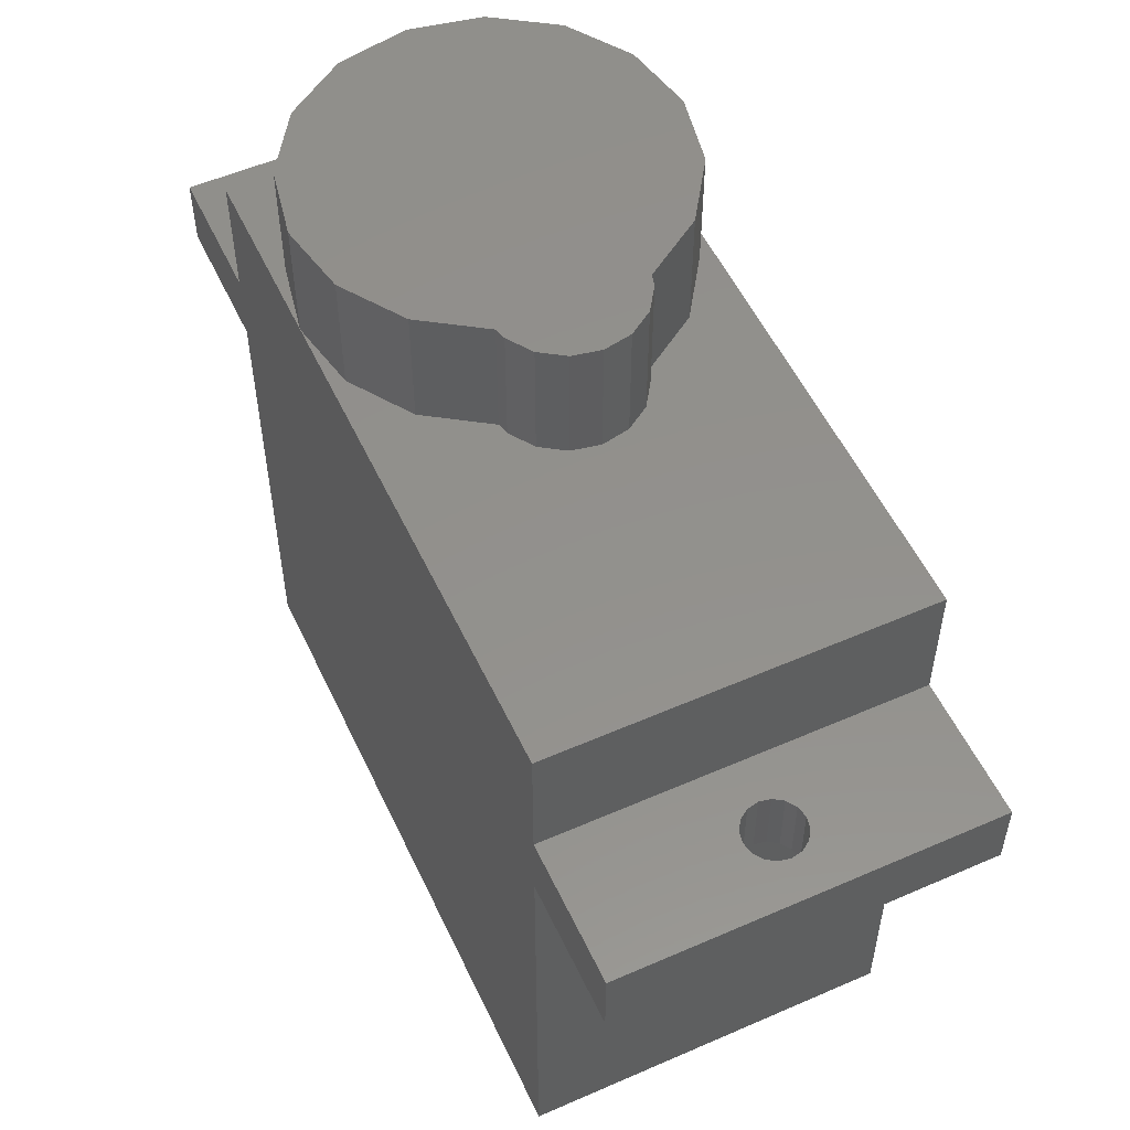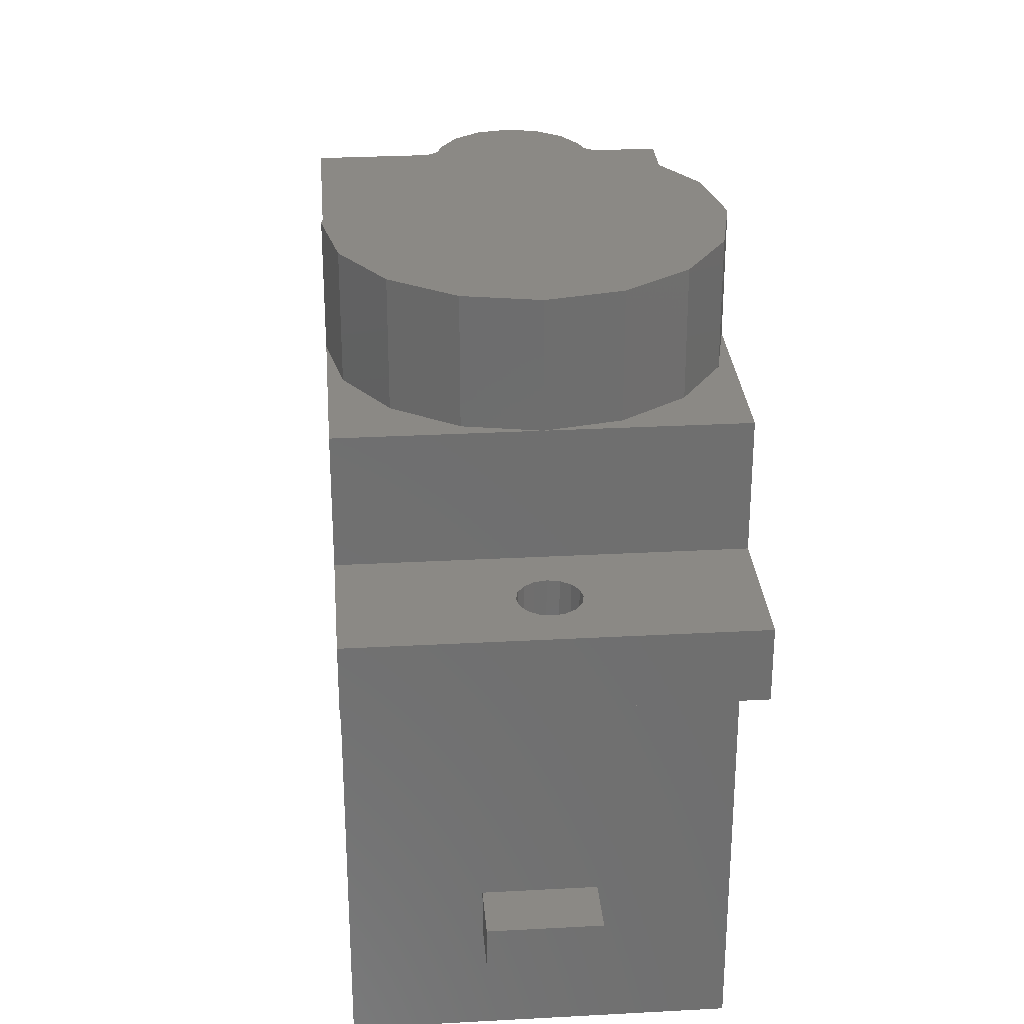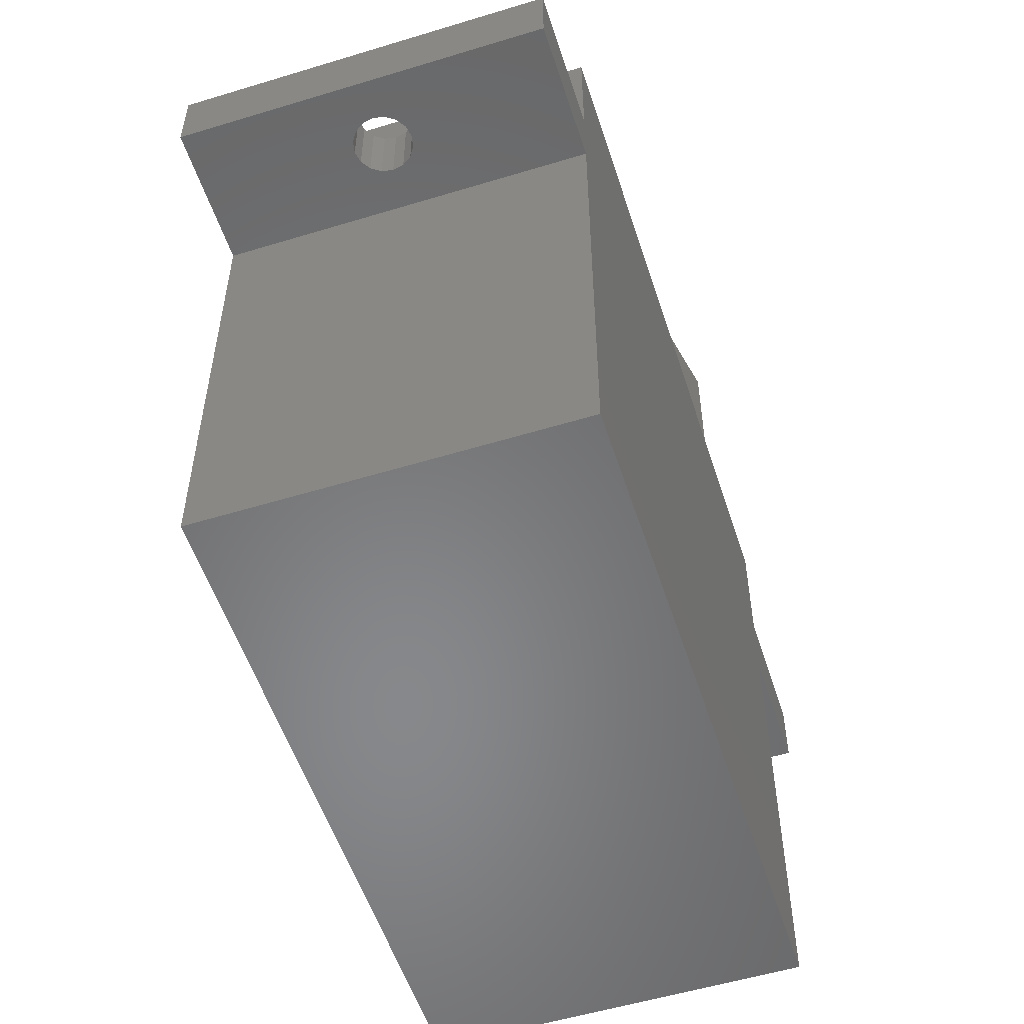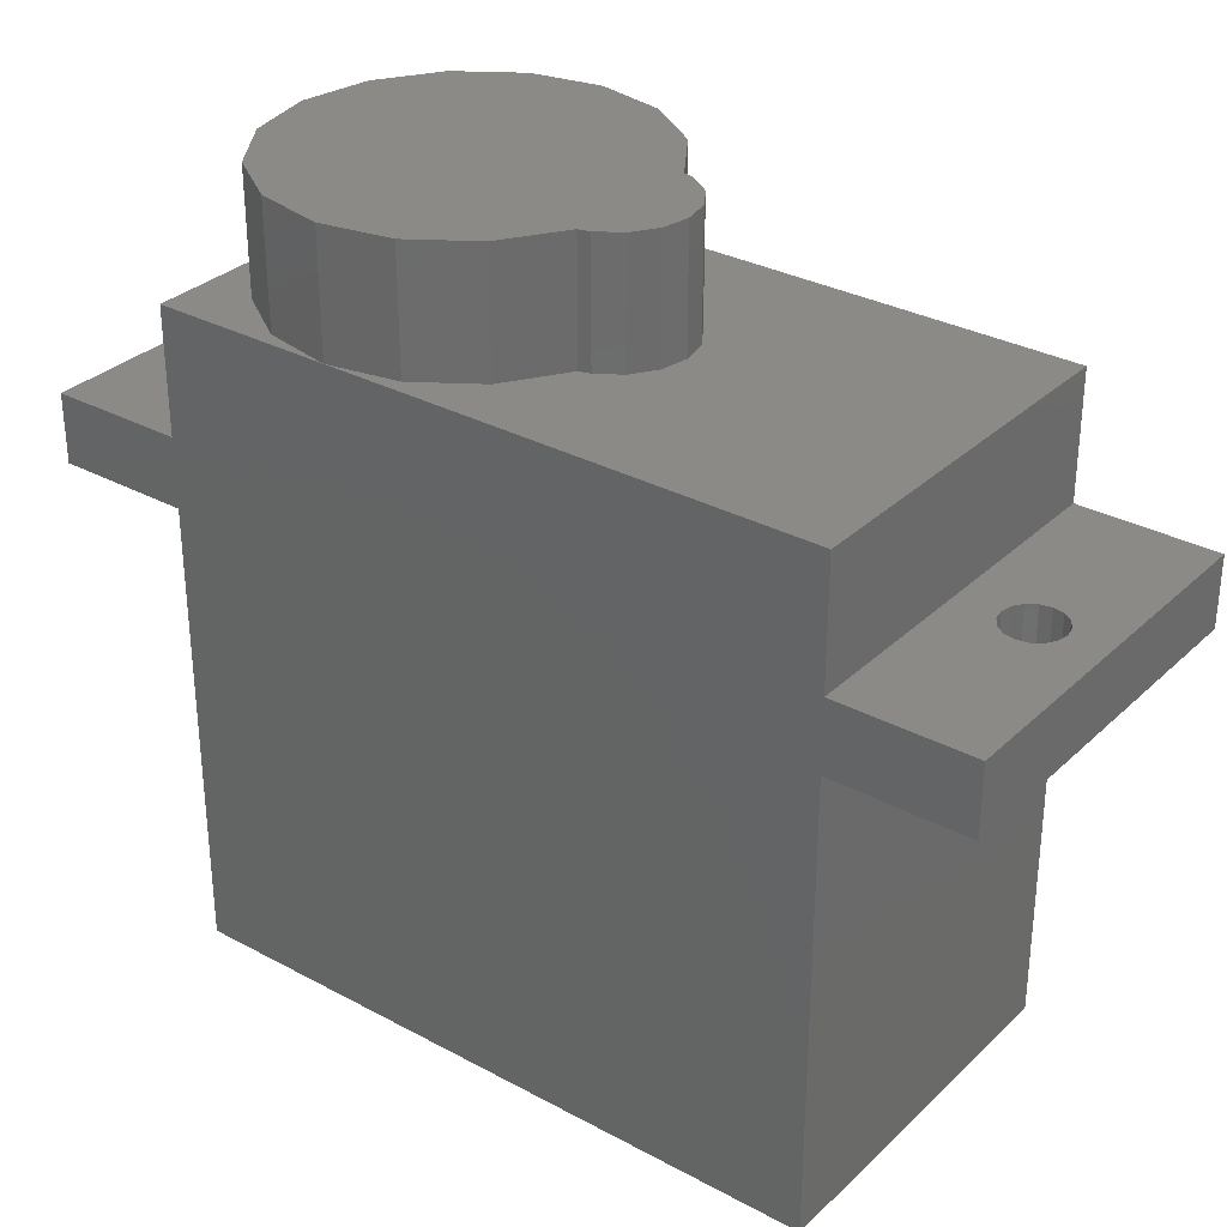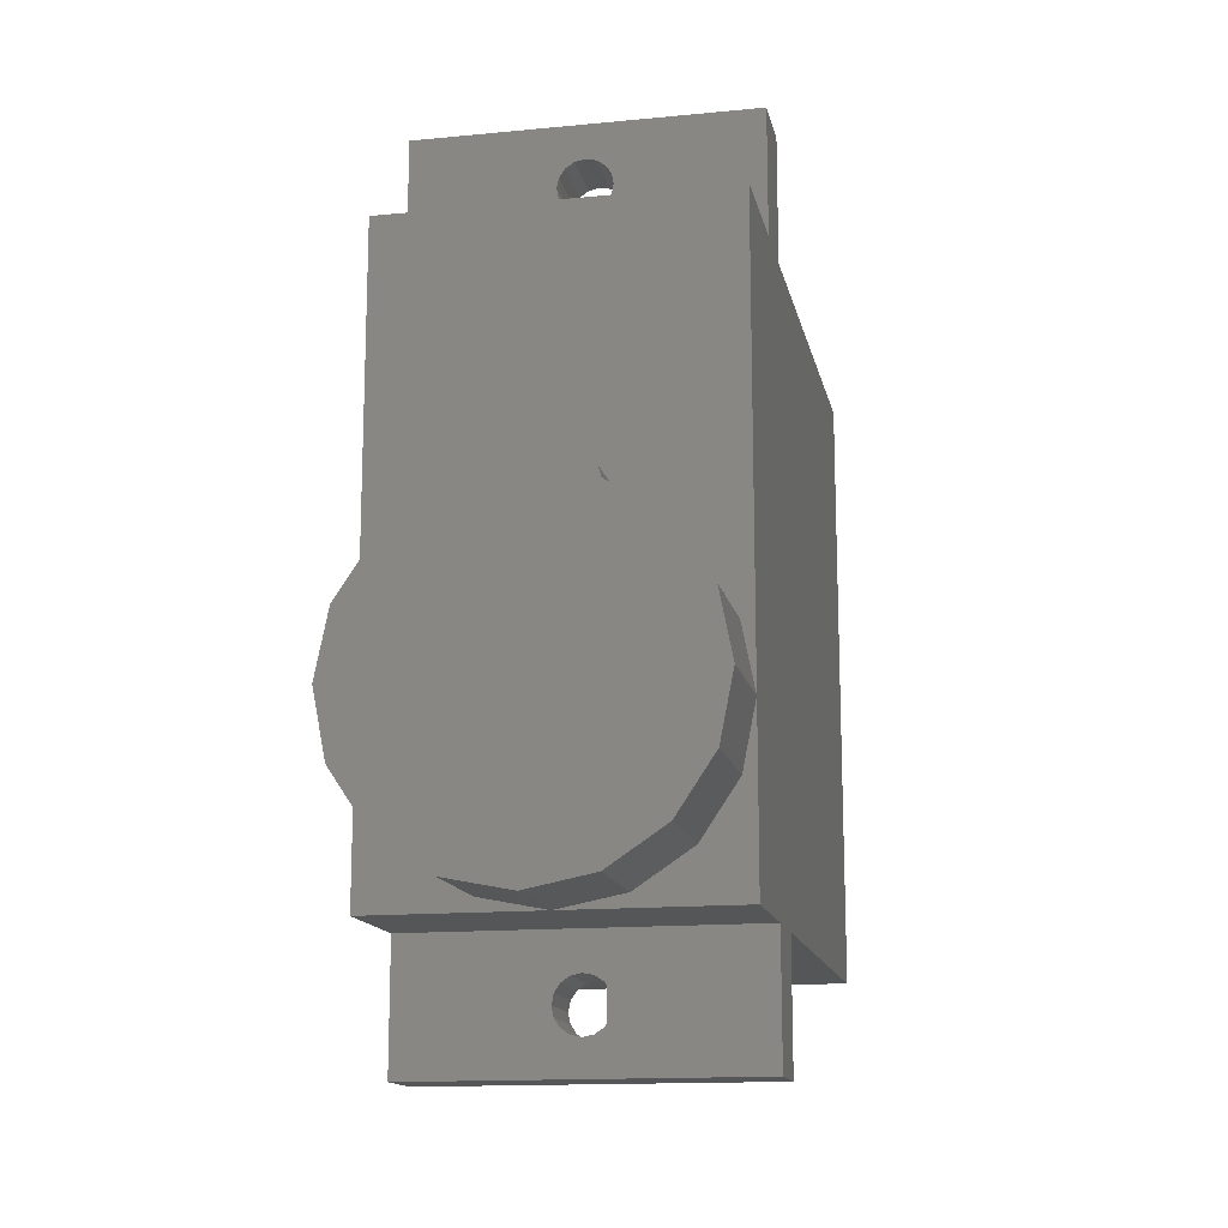
<metadata>
{"format":"stl","ext":"stl","renderer":"f3d","projection":"perspective","resolution":1024,"background":"white","views":[{"elev":54.2,"azim":155.1,"up":"+Z"},{"elev":29.2,"azim":-4.6,"up":"+Z"},{"elev":-54.5,"azim":-162.1,"up":"+Z"},{"elev":31.4,"azim":127.4,"up":"+Z"},{"elev":-14.6,"azim":11.8,"up":"+Y"}]}
</metadata>
<code>
# stl→obj: 240 verts, 486 faces
v 1.9 1e-06 -22.5
v 1.9 -6.3 -22.5
v 0 -6.3 -22.5
v 0 4e-06 -22.5
v 4.455 -4.455 0
v 2.411 -5.82 0
v 6.3 -6.3 0
v 6.3 -7e-06 -4.3
v 6.3 -8e-06 0
v 6.3 -6.3 -4.3
v 1.9 -6.3 -4.3
v 1.9 -6.3 0
v 0 -6.3 0
v 0 -6.3 -4.3
v 5.82 -2.411 0
v 6.3 -8e-06 4.2
v 5.82 -2.411 4.2
v 4.455 -4.455 4.2
v 2.411 -5.82 4.2
v 0 -6.3 4.2
v 0 0 4.2
v 2.31 6.207 4.2
v 2.411 5.82 4.2
v 2.411 5.82 0
v 2.31 6.207 0
v 0 5.25 4.2
v 1.768 7.018 4.2
v 1.768 7.018 0
v 0.9567 7.56 4.2
v 0.9567 7.56 0
v 0 7.75 4.2
v 0 7.75 0
v 5.82 2.411 4.2
v 5.82 2.411 0
v 4.455 4.455 4.2
v 4.455 4.455 0
v 6.3 -3e-06 -18.5
v 6.3 -1e-06 -22.5
v 6.3 6.3 -22.5
v 6.3 6.3 -18.5
v 0 6.3 -22.5
v 1.9 6.3 -22.5
v 6.3 6.3 0
v 6.3 7.75 0
v 6.3 7.75 -22.5
v 6.3 7.75 -18.5
v 0 7.75 -22.5
v 1.9 7.75 -22.5
v 1.9 7.75 0
v 6.3 16.7 0
v 1.9 16.7 0
v 6.3 16.7 -22.5
v 6.3 16.7 -18.5
v 0 16.7 -22.5
v 1.9 16.7 -22.5
v 1.9 16.7 -18.5
v 6.3 16.7 -4.3
v 6.3 16.7 -6.7
v 6.3 21.4 -6.7
v 6.3 21.4 -4.3
v 6.3 7.75 -4.3
v 6.3 7.75 -6.7
v 6.3 6.3 -4.3
v 6.3 6.3 -6.7
v 6.3 -6e-06 -6.7
v 1.9 -6.3 -17
v 1.9 -6.3 -6.7
v 0 -6.3 -6.7
v 0 -6.3 -17
v 6.3 -3e-06 -17
v 6.3 -6.3 -6.7
v 6.3 -6.3 -17
v 1.9 16.7 -4.3
v 6.3 -11 -4.3
v 6.3 -11 -6.7
v 0 21.4 -4.3
v 1.9 21.4 -4.3
v 1.9 21.4 -6.7
v 0 21.4 -6.7
v -0.3827 -9.624 -4.3
v -0.3827 -9.624 -6.7
v -0.7071 -9.407 -6.7
v -0.7071 -9.407 -4.3
v -0.7071 19.81 -4.3
v -0.7071 19.81 -6.7
v -0.3827 20.02 -6.7
v -0.3827 20.02 -4.3
v 1.9 16.7 -6.7
v 1.9 -11 -6.7
v 1.9 -11 -4.3
v 0 -11 -4.3
v 0 -11 -6.7
v -0.9239 -9.083 -6.7
v -0.9239 -9.083 -4.3
v 0.7071 18.39 -4.3
v 0.7071 18.39 -6.7
v 0.3827 18.18 -6.7
v 0.3827 18.18 -4.3
v 0 16.7 0
v 0 16.7 -4.3
v 0 16.7 -18.5
v 6.3 -6.3 -22.5
v 0 16.7 -17
v 1.9 16.7 -17
v 6.3 -6.3 -18.5
v 1.9 -6.3 -18.5
v 0 -6.3 -18.5
v 6.3 16.7 -17
v 6.3 7.75 -17
v 6.3 6.3 -17
v 0 16.7 -6.7
v 1.9 -8.3 -18.5
v 0 -8.3 -18.5
v 1.9 -8.3 -17
v 0 -8.3 -17
v -1.9 1e-06 -22.5
v -1.9 -6.3 -22.5
v -4.455 -4.455 0
v -6.3 -6.3 0
v -2.411 -5.82 0
v -6.3 -7e-06 -4.3
v -6.3 -6.3 -4.3
v -6.3 -8e-06 0
v -1.9 -6.3 -4.3
v -1.9 -6.3 0
v -5.82 -2.411 0
v -5.82 -2.411 4.2
v -6.3 -8e-06 4.2
v -4.455 -4.455 4.2
v -2.411 -5.82 4.2
v -2.31 6.207 4.2
v -2.31 6.207 0
v -2.411 5.82 0
v -2.411 5.82 4.2
v -1.768 7.018 4.2
v -1.768 7.018 0
v -0.9567 7.56 4.2
v -0.9567 7.56 0
v -5.82 2.411 4.2
v -5.82 2.411 0
v -4.455 4.455 4.2
v -4.455 4.455 0
v -6.3 -3e-06 -18.5
v -6.3 6.3 -18.5
v -6.3 6.3 -22.5
v -6.3 -1e-06 -22.5
v -1.9 6.3 -22.5
v -6.3 6.3 0
v -6.3 7.75 0
v -6.3 7.75 -18.5
v -6.3 7.75 -22.5
v -1.9 7.75 -22.5
v -1.9 7.75 0
v -1.9 16.7 0
v -6.3 16.7 0
v -6.3 16.7 -18.5
v -6.3 16.7 -22.5
v -1.9 16.7 -22.5
v -1.9 16.7 -18.5
v -6.3 16.7 -4.3
v -6.3 21.4 -4.3
v -6.3 21.4 -6.7
v -6.3 16.7 -6.7
v -6.3 7.75 -4.3
v -6.3 7.75 -6.7
v -6.3 6.3 -4.3
v -6.3 6.3 -6.7
v -6.3 -6e-06 -6.7
v -1.9 -6.3 -17
v -1.9 -6.3 -6.7
v -6.3 -3e-06 -17
v -6.3 -6.3 -17
v -6.3 -6.3 -6.7
v -1.9 16.7 -4.3
v -6.3 -11 -6.7
v -6.3 -11 -4.3
v -1.9 21.4 -6.7
v -1.9 21.4 -4.3
v 1e-06 -7.7 -4.3
v 1e-06 -7.7 -6.7
v 0.3827 -7.776 -6.7
v 0.3827 -7.776 -4.3
v -0 18.1 -6.7
v -0 18.1 -4.3
v -1.9 16.7 -6.7
v -1.9 -11 -6.7
v -1.9 -11 -4.3
v 0.7071 -7.993 -6.7
v 0.7071 -7.993 -4.3
v -0 -9.7 -4.3
v -0 -9.7 -6.7
v 0.9239 19.48 -4.3
v 0.9239 19.48 -6.7
v 1 19.1 -6.7
v 1 19.1 -4.3
v -0.9239 19.48 -4.3
v -0.9239 19.48 -6.7
v -6.3 -6.3 -22.5
v -1.9 16.7 -17
v -1.9 -6.3 -18.5
v -6.3 -6.3 -18.5
v -6.3 16.7 -17
v -6.3 7.75 -17
v -6.3 6.3 -17
v -1.9 -8.3 -18.5
v -1.9 -8.3 -17
v 0.9239 -8.317 -6.7
v 0.9239 -8.317 -4.3
v -1 -8.7 -6.7
v -1 -8.7 -4.3
v 1 -8.7 -4.3
v 1 -8.7 -6.7
v 0.9239 -9.083 -6.7
v 0.9239 -9.083 -4.3
v -0.9239 -8.317 -6.7
v -0.9239 -8.317 -4.3
v 0.7071 -9.407 -6.7
v 0.7071 -9.407 -4.3
v -0.7071 -7.993 -6.7
v -0.7071 -7.993 -4.3
v 0.3827 -9.624 -6.7
v 0.3827 -9.624 -4.3
v -0.3827 -7.776 -6.7
v -0.3827 -7.776 -4.3
v 1e-06 20.1 -6.7
v 1e-06 20.1 -4.3
v -0.3827 18.18 -6.7
v -0.3827 18.18 -4.3
v 0.3827 20.02 -6.7
v 0.3827 20.02 -4.3
v -0.7071 18.39 -6.7
v -0.7071 18.39 -4.3
v 0.7071 19.81 -6.7
v 0.7071 19.81 -4.3
v -0.9239 18.72 -6.7
v -0.9239 18.72 -4.3
v 0.9239 18.72 -4.3
v 0.9239 18.72 -6.7
v -1 19.1 -6.7
v -1 19.1 -4.3
f 1 2 3
f 3 4 1
f 5 6 7
f 8 9 7
f 7 10 8
f 11 12 13
f 13 14 11
f 13 12 7
f 7 6 13
f 7 15 5
f 9 16 17
f 17 15 9
f 15 17 18
f 18 5 15
f 5 18 19
f 19 6 5
f 6 19 20
f 20 13 6
f 21 19 18
f 18 17 21
f 16 21 17
f 20 19 21
f 22 23 24
f 24 25 22
f 23 22 26
f 26 22 27
f 27 22 25
f 25 28 27
f 29 27 28
f 28 30 29
f 26 27 29
f 26 29 31
f 31 29 30
f 30 32 31
f 21 16 33
f 16 9 34
f 34 33 16
f 21 33 35
f 33 34 36
f 36 35 33
f 21 35 23
f 35 36 24
f 24 23 35
f 21 23 26
f 15 7 9
f 37 38 39
f 39 40 37
f 1 4 41
f 41 42 1
f 9 43 34
f 36 34 43
f 24 36 43
f 24 44 25
f 40 39 45
f 45 46 40
f 42 41 47
f 47 48 42
f 25 44 28
f 28 44 30
f 30 44 49
f 49 32 30
f 49 44 50
f 50 51 49
f 46 45 52
f 52 53 46
f 48 47 54
f 54 55 48
f 56 53 52
f 52 55 56
f 44 24 43
f 57 58 59
f 59 60 57
f 61 62 58
f 58 57 61
f 63 64 62
f 62 61 63
f 8 65 64
f 64 63 8
f 66 67 68
f 68 69 66
f 70 65 71
f 71 72 70
f 9 8 63
f 63 43 9
f 43 63 61
f 61 44 43
f 44 61 57
f 57 50 44
f 51 50 57
f 57 73 51
f 71 10 74
f 74 75 71
f 65 8 10
f 10 71 65
f 76 77 78
f 78 79 76
f 80 81 82
f 82 83 80
f 84 85 86
f 86 87 84
f 58 88 78
f 78 59 58
f 89 90 91
f 91 92 89
f 83 82 93
f 93 94 83
f 67 71 75
f 75 89 67
f 77 60 59
f 59 78 77
f 95 96 97
f 97 98 95
f 73 57 60
f 60 77 73
f 10 11 90
f 90 74 10
f 75 74 90
f 90 89 75
f 99 51 73
f 73 100 99
f 72 71 67
f 67 66 72
f 101 56 55
f 55 54 101
f 45 48 55
f 55 52 45
f 32 49 51
f 51 99 32
f 39 42 48
f 48 45 39
f 38 1 42
f 42 39 38
f 10 7 12
f 12 11 10
f 38 102 2
f 2 1 38
f 103 104 56
f 56 101 103
f 102 105 106
f 106 2 102
f 38 37 105
f 105 102 38
f 2 106 107
f 107 3 2
f 104 108 53
f 53 56 104
f 109 46 53
f 53 108 109
f 110 40 46
f 46 109 110
f 70 37 40
f 40 110 70
f 65 70 110
f 110 64 65
f 64 110 109
f 109 62 64
f 62 109 108
f 108 58 62
f 88 58 108
f 108 104 88
f 111 88 104
f 104 103 111
f 105 72 66
f 66 106 105
f 37 70 72
f 72 105 37
f 107 106 112
f 112 113 107
f 112 114 115
f 115 113 112
f 66 69 115
f 115 114 66
f 106 66 114
f 114 112 106
f 116 4 3
f 3 117 116
f 118 119 120
f 121 122 119
f 119 123 121
f 124 14 13
f 13 125 124
f 13 120 119
f 119 125 13
f 119 118 126
f 123 126 127
f 127 128 123
f 126 118 129
f 129 127 126
f 118 120 130
f 130 129 118
f 120 13 20
f 20 130 120
f 21 129 130
f 129 21 127
f 128 127 21
f 20 21 130
f 131 132 133
f 133 134 131
f 134 26 131
f 26 135 131
f 135 136 132
f 132 131 135
f 137 138 136
f 136 135 137
f 26 137 135
f 26 31 137
f 31 32 138
f 138 137 31
f 21 139 128
f 128 139 140
f 140 123 128
f 21 141 139
f 139 141 142
f 142 140 139
f 21 134 141
f 141 134 133
f 133 142 141
f 21 26 134
f 126 123 119
f 143 144 145
f 145 146 143
f 116 147 41
f 41 4 116
f 123 140 148
f 142 148 140
f 133 148 142
f 133 132 149
f 144 150 151
f 151 145 144
f 147 152 47
f 47 41 147
f 132 136 149
f 136 138 149
f 138 32 153
f 153 149 138
f 153 154 155
f 155 149 153
f 150 156 157
f 157 151 150
f 152 158 54
f 54 47 152
f 159 158 157
f 157 156 159
f 149 148 133
f 160 161 162
f 162 163 160
f 164 160 163
f 163 165 164
f 166 164 165
f 165 167 166
f 121 166 167
f 167 168 121
f 169 69 68
f 68 170 169
f 171 172 173
f 173 168 171
f 123 148 166
f 166 121 123
f 148 149 164
f 164 166 148
f 149 155 160
f 160 164 149
f 154 174 160
f 160 155 154
f 173 175 176
f 176 122 173
f 168 173 122
f 122 121 168
f 76 79 177
f 177 178 76
f 179 180 181
f 181 182 179
f 98 97 183
f 183 184 98
f 163 162 177
f 177 185 163
f 186 92 91
f 91 187 186
f 182 181 188
f 188 189 182
f 170 186 175
f 175 173 170
f 190 191 81
f 81 80 190
f 178 177 162
f 162 161 178
f 192 193 194
f 194 195 192
f 196 197 85
f 85 84 196
f 174 178 161
f 161 160 174
f 122 176 187
f 187 124 122
f 175 186 187
f 187 176 175
f 99 100 174
f 174 154 99
f 172 169 170
f 170 173 172
f 101 54 158
f 158 159 101
f 151 157 158
f 158 152 151
f 32 99 154
f 154 153 32
f 145 151 152
f 152 147 145
f 146 145 147
f 147 116 146
f 122 124 125
f 125 119 122
f 146 116 117
f 117 198 146
f 103 101 159
f 159 199 103
f 198 117 200
f 200 201 198
f 146 198 201
f 201 143 146
f 117 3 107
f 107 200 117
f 199 159 156
f 156 202 199
f 203 202 156
f 156 150 203
f 204 203 150
f 150 144 204
f 171 204 144
f 144 143 171
f 168 167 204
f 204 171 168
f 167 165 203
f 203 204 167
f 165 163 202
f 202 203 165
f 185 199 202
f 202 163 185
f 111 103 199
f 199 185 111
f 201 200 169
f 169 172 201
f 143 201 172
f 172 171 143
f 107 113 205
f 205 200 107
f 205 113 115
f 115 206 205
f 169 206 115
f 115 69 169
f 69 115 113
f 113 107 69
f 200 205 206
f 206 169 200
f 189 188 207
f 207 208 189
f 94 93 209
f 209 210 94
f 211 212 213
f 213 214 211
f 208 207 212
f 212 211 208
f 210 209 215
f 215 216 210
f 214 213 217
f 217 218 214
f 216 215 219
f 219 220 216
f 218 217 221
f 221 222 218
f 220 219 223
f 223 224 220
f 222 221 191
f 191 190 222
f 224 223 180
f 180 179 224
f 90 222 190
f 190 91 90
f 14 179 182
f 182 11 14
f 222 90 218
f 214 218 90
f 182 189 11
f 189 208 11
f 211 214 90
f 208 211 11
f 11 211 90
f 91 190 80
f 80 187 91
f 124 224 179
f 179 14 124
f 224 124 220
f 216 220 124
f 210 216 124
f 80 83 187
f 83 94 187
f 94 210 187
f 124 187 210
f 89 92 191
f 191 221 89
f 68 67 181
f 181 180 68
f 221 217 89
f 213 89 217
f 181 67 188
f 188 67 207
f 212 89 213
f 207 67 212
f 67 89 212
f 92 186 81
f 81 191 92
f 170 68 180
f 180 223 170
f 223 219 170
f 215 170 219
f 209 170 215
f 81 186 82
f 82 186 93
f 93 186 209
f 170 209 186
f 87 86 225
f 225 226 87
f 184 183 227
f 227 228 184
f 226 225 229
f 229 230 226
f 228 227 231
f 231 232 228
f 230 229 233
f 233 234 230
f 232 231 235
f 235 236 232
f 237 238 96
f 96 95 237
f 234 233 193
f 193 192 234
f 236 235 239
f 239 240 236
f 195 194 238
f 238 237 195
f 240 239 197
f 197 196 240
f 76 226 230
f 230 77 76
f 178 87 226
f 226 76 178
f 100 184 228
f 228 174 100
f 73 98 184
f 184 100 73
f 87 178 84
f 196 84 178
f 228 232 174
f 232 236 174
f 236 240 174
f 240 196 178
f 174 240 178
f 230 234 77
f 234 192 77
f 192 195 77
f 77 195 73
f 195 237 73
f 237 95 73
f 98 73 95
f 79 78 229
f 229 225 79
f 177 79 225
f 225 86 177
f 111 185 227
f 227 183 111
f 88 111 183
f 183 97 88
f 86 85 177
f 197 177 85
f 227 185 231
f 231 185 235
f 235 185 239
f 239 177 197
f 185 177 239
f 229 78 233
f 233 78 193
f 193 78 194
f 78 88 194
f 194 88 238
f 238 88 96
f 97 96 88

</code>
